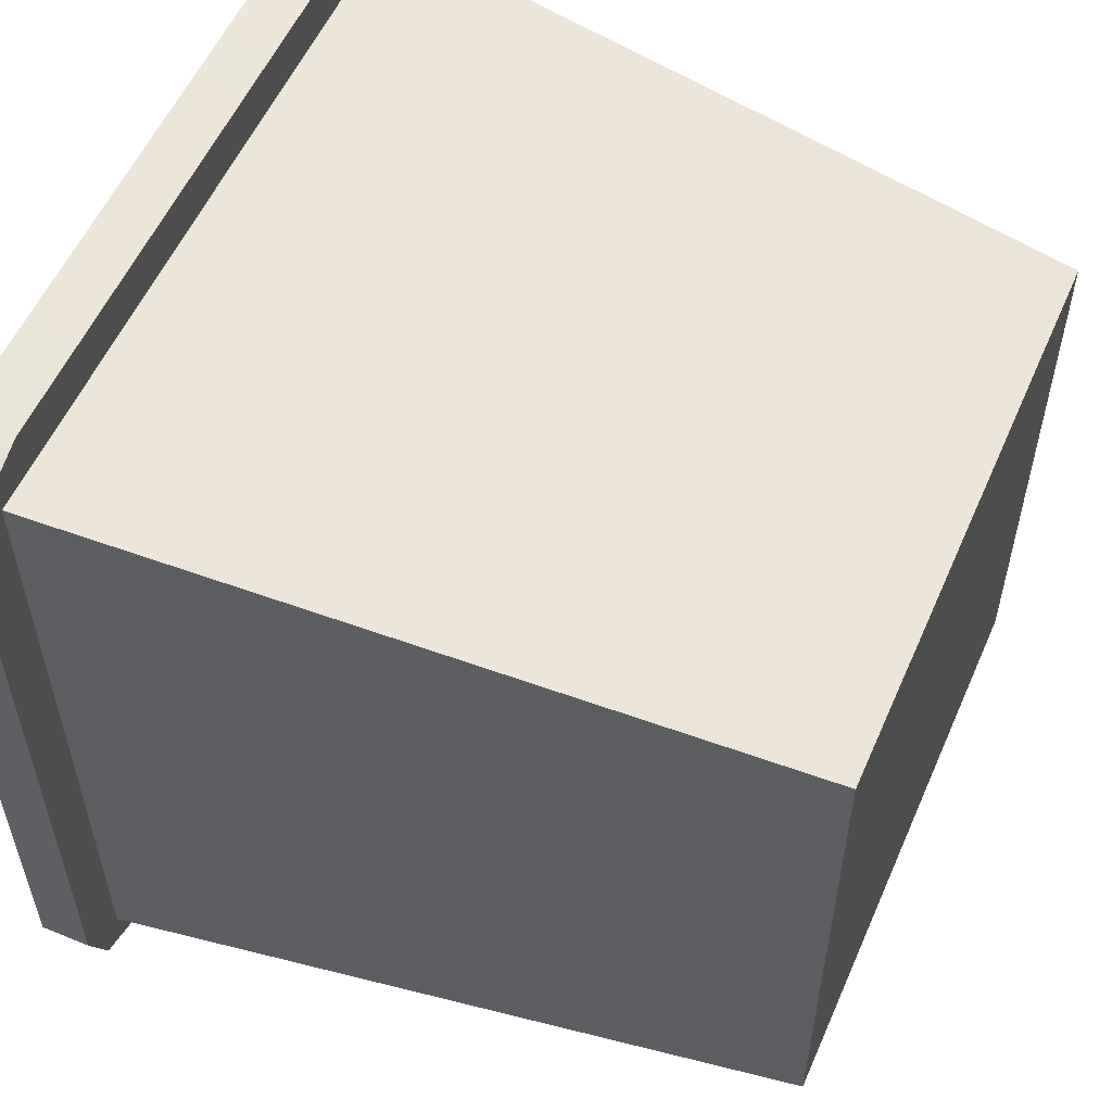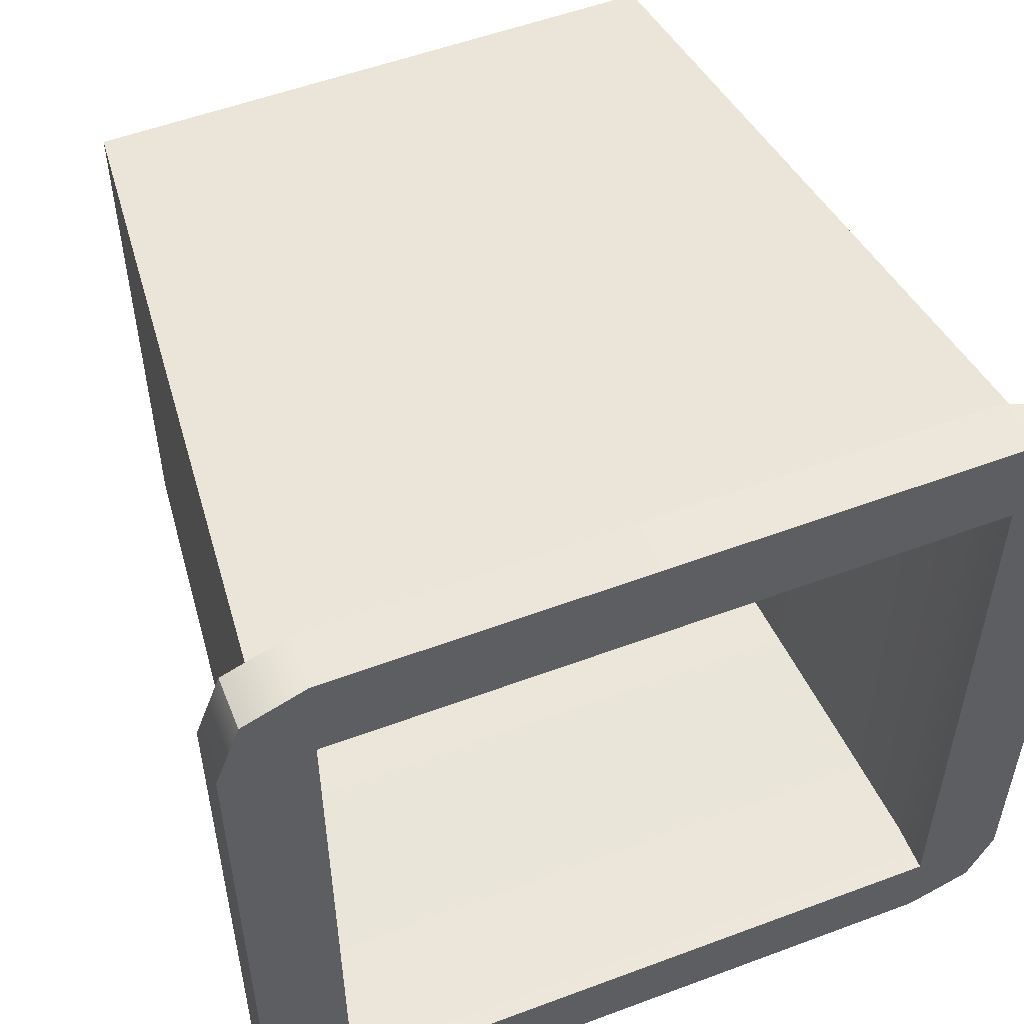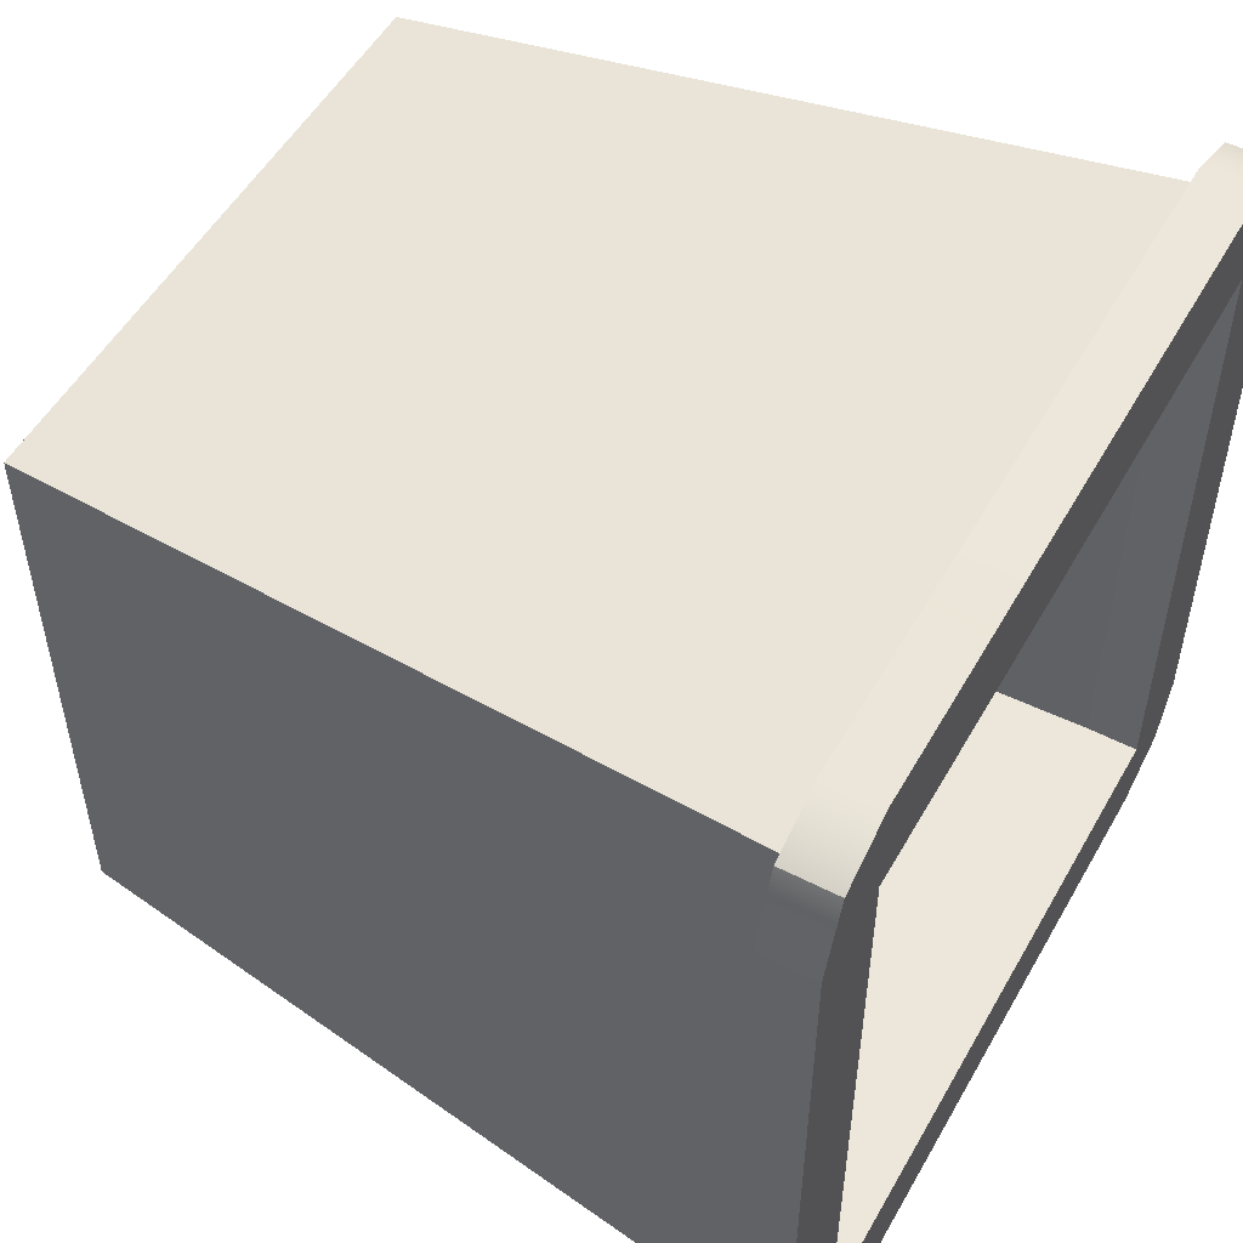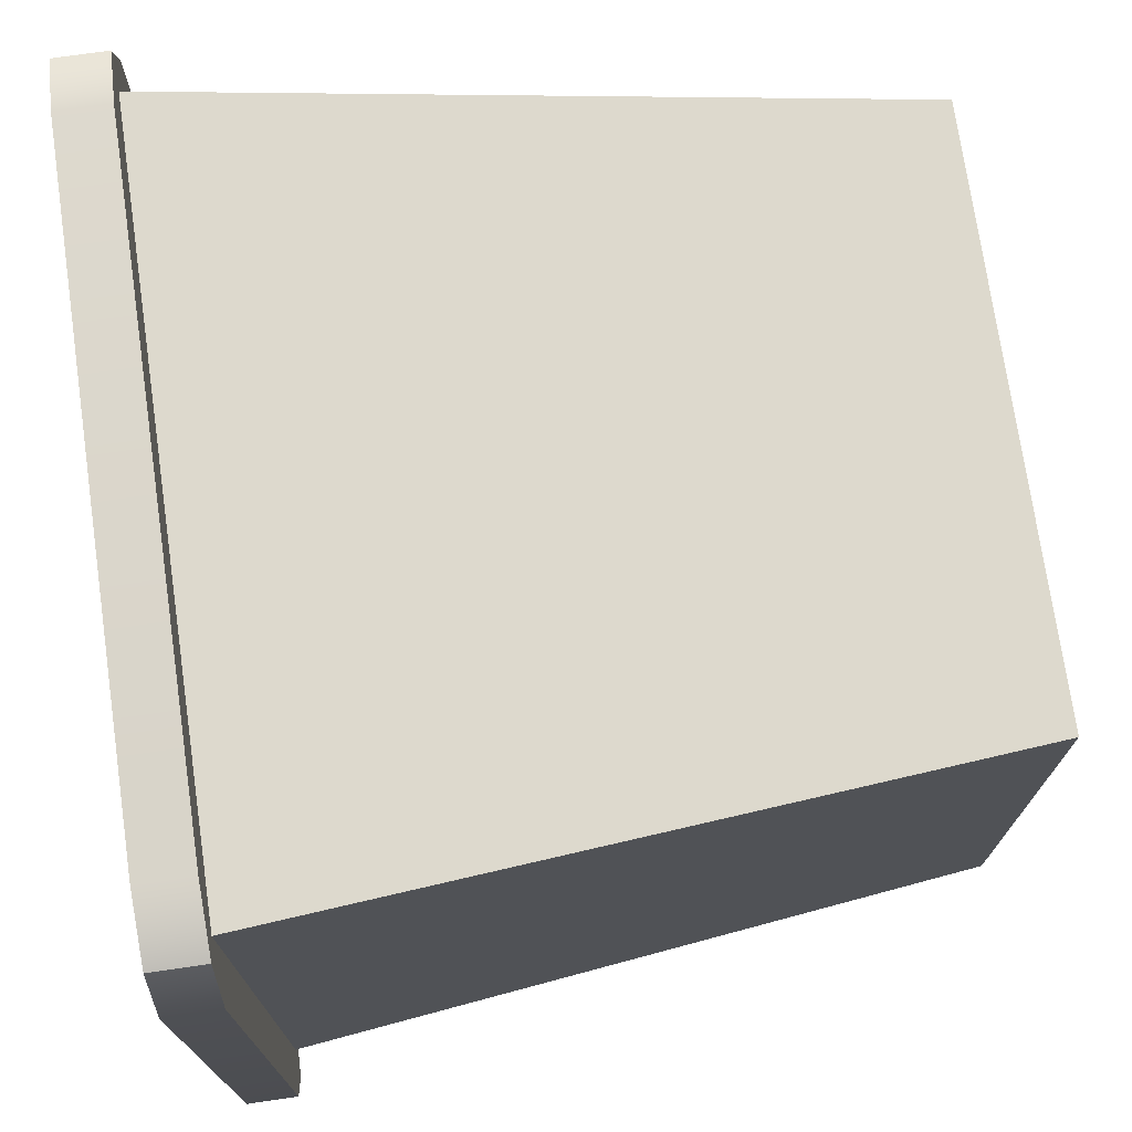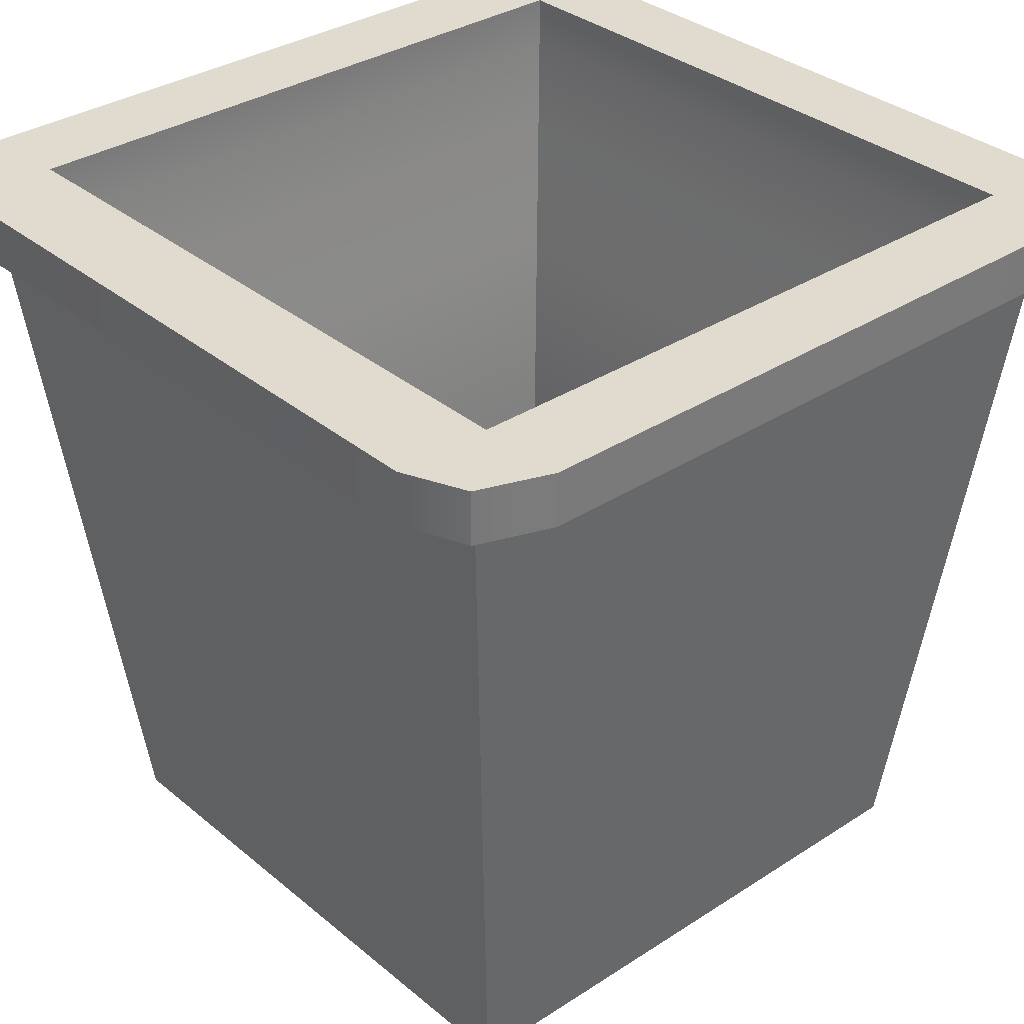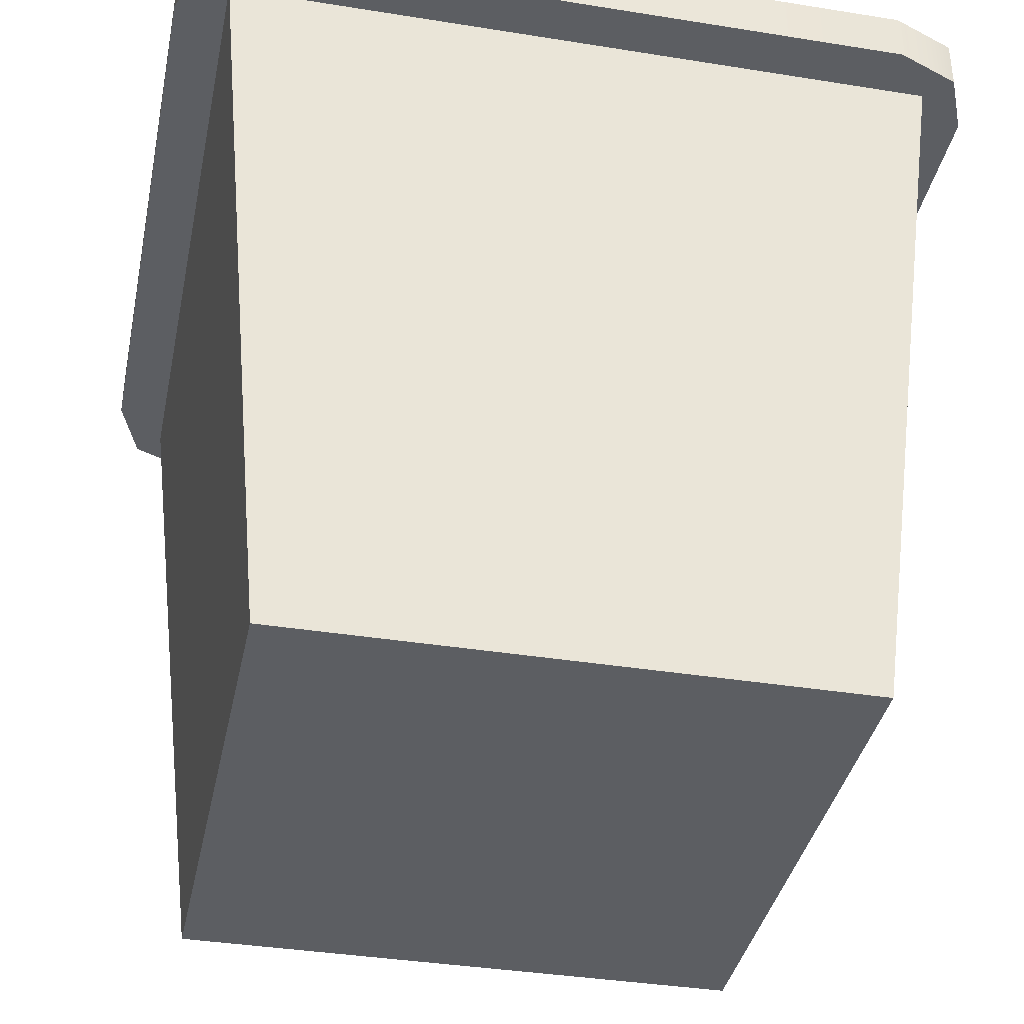
<metadata>
{"format":"obj","ext":"obj","renderer":"f3d","projection":"perspective","resolution":1024,"background":"white","views":[{"elev":55.9,"azim":-66.5,"up":"+Z"},{"elev":53.9,"azim":158.3,"up":"+Z"},{"elev":52.6,"azim":119.0,"up":"+Z"},{"elev":73.6,"azim":-98.2,"up":"+Z"},{"elev":33.5,"azim":48.4,"up":"+Y"},{"elev":-37.6,"azim":168.4,"up":"+Y"}]}
</metadata>
<code>
g default
v 1.872 -0.02896 -4.222
v 2.666 -0.02896 -4.222
v 1.769 0.9529 -4.119
v 2.769 0.9529 -4.119
v 1.769 0.9529 -5.119
v 2.769 0.9529 -5.119
v 1.872 -0.02896 -5.017
v 2.666 -0.02896 -5.017
v 1.769 0.9529 -4.181
v 1.872 -0.02896 -4.271
v 2.666 -0.02896 -4.271
v 2.769 0.9529 -4.181
v 1.769 0.9529 -5.073
v 1.872 -0.02896 -4.98
v 2.666 -0.02896 -4.98
v 2.769 0.9529 -5.073
v 1.823 0.9529 -5.119
v 1.914 -0.02896 -5.017
v 1.914 -0.02896 -4.98
v 1.914 -0.02896 -4.271
v 1.914 -0.02896 -4.222
v 1.823 0.9529 -4.119
v 1.823 0.9529 -4.181
v 1.823 0.9529 -5.073
v 2.719 0.9529 -5.119
v 2.627 -0.02896 -5.017
v 2.627 -0.02896 -4.98
v 2.627 -0.02896 -4.271
v 2.627 -0.02896 -4.222
v 2.719 0.9529 -4.119
v 2.719 0.9529 -4.181
v 2.719 0.9529 -5.073
v 1.835 0.8292 -4.193
v 1.835 0.8292 -5.061
v 2.707 0.8292 -4.193
v 2.707 0.8292 -5.061
v 1.854 0.6377 -4.213
v 1.854 0.6377 -5.042
v 2.688 0.6377 -4.213
v 2.688 0.6377 -5.042
v 1.881 0.387 -4.239
v 1.881 0.387 -5.015
v 2.66 0.387 -4.239
v 2.66 0.387 -5.015
v 1.881 0.04374 -4.239
v 1.881 0.04374 -5.015
v 2.66 0.04374 -4.239
v 2.66 0.04374 -5.015
v 1.769 1.025 -4.119
v 1.823 1.025 -4.119
v 1.823 1.025 -4.181
v 1.769 1.025 -4.181
v 1.823 1.025 -5.073
v 1.769 1.025 -5.073
v 1.823 1.025 -5.119
v 1.769 1.025 -5.119
v 2.719 1.025 -4.119
v 2.719 1.025 -4.181
v 2.719 1.025 -5.073
v 2.719 1.025 -5.119
v 2.769 1.025 -4.119
v 2.769 1.025 -4.181
v 2.769 1.025 -5.073
v 2.769 1.025 -5.119
v 1.734 0.9529 -4.084
v 1.823 0.9529 -4.049
v 1.823 1.025 -4.049
v 1.734 1.025 -4.084
v 1.699 0.9529 -4.181
v 1.699 1.025 -4.181
v 1.699 0.9529 -5.073
v 1.699 1.025 -5.073
v 1.734 0.9529 -5.155
v 1.823 0.9529 -5.19
v 1.734 1.025 -5.155
v 1.823 1.025 -5.19
v 2.719 0.9529 -4.049
v 2.719 1.025 -4.049
v 2.719 0.9529 -5.19
v 2.719 1.025 -5.19
v 2.804 0.9529 -4.084
v 2.804 1.025 -4.084
v 2.84 0.9529 -4.181
v 2.84 1.025 -4.181
v 2.84 0.9529 -5.073
v 2.84 1.025 -5.073
v 2.804 0.9529 -5.155
v 2.804 1.025 -5.155
g pCube80
f 1 21 22 3
f 49 50 51 52
f 5 17 18 7
f 10 20 21 1
f 2 11 12 4
f 10 1 3 9
f 14 10 9 13
f 14 19 20 10
f 12 11 15 16
f 52 51 53 54
f 7 14 13 5
f 7 18 19 14
f 16 15 8 6
f 54 53 55 56
f 17 25 26 18
f 19 18 26 27
f 20 19 27 28
f 21 20 28 29
f 22 21 29 30
f 51 50 57 58
f 46 45 47 48
f 55 53 59 60
f 25 6 8 26
f 27 26 8 15
f 28 27 15 11
f 29 28 11 2
f 30 29 2 4
f 58 57 61 62
f 59 58 62 63
f 60 59 63 64
f 24 23 33 34
f 23 31 35 33
f 31 32 36 35
f 32 24 34 36
f 34 33 37 38
f 33 35 39 37
f 35 36 40 39
f 36 34 38 40
f 38 37 41 42
f 37 39 43 41
f 39 40 44 43
f 40 38 42 44
f 42 41 45 46
f 41 43 47 45
f 43 44 48 47
f 44 42 46 48
f 65 66 67 68
f 69 65 68 70
f 23 24 53 51
f 71 69 70 72
f 74 73 75 76
f 73 71 72 75
f 66 77 78 67
f 31 23 51 58
f 24 32 59 53
f 79 74 76 80
f 77 81 82 78
f 81 83 84 82
f 32 31 58 59
f 83 85 86 84
f 85 87 88 86
f 87 79 80 88
f 3 22 66 65
f 50 49 68 67
f 9 3 65 69
f 49 52 70 68
f 13 9 69 71
f 52 54 72 70
f 17 5 73 74
f 56 55 76 75
f 5 13 71 73
f 54 56 75 72
f 22 30 77 66
f 57 50 67 78
f 25 17 74 79
f 55 60 80 76
f 30 4 81 77
f 61 57 78 82
f 4 12 83 81
f 62 61 82 84
f 12 16 85 83
f 63 62 84 86
f 16 6 87 85
f 64 63 86 88
f 6 25 79 87
f 60 64 88 80

</code>
